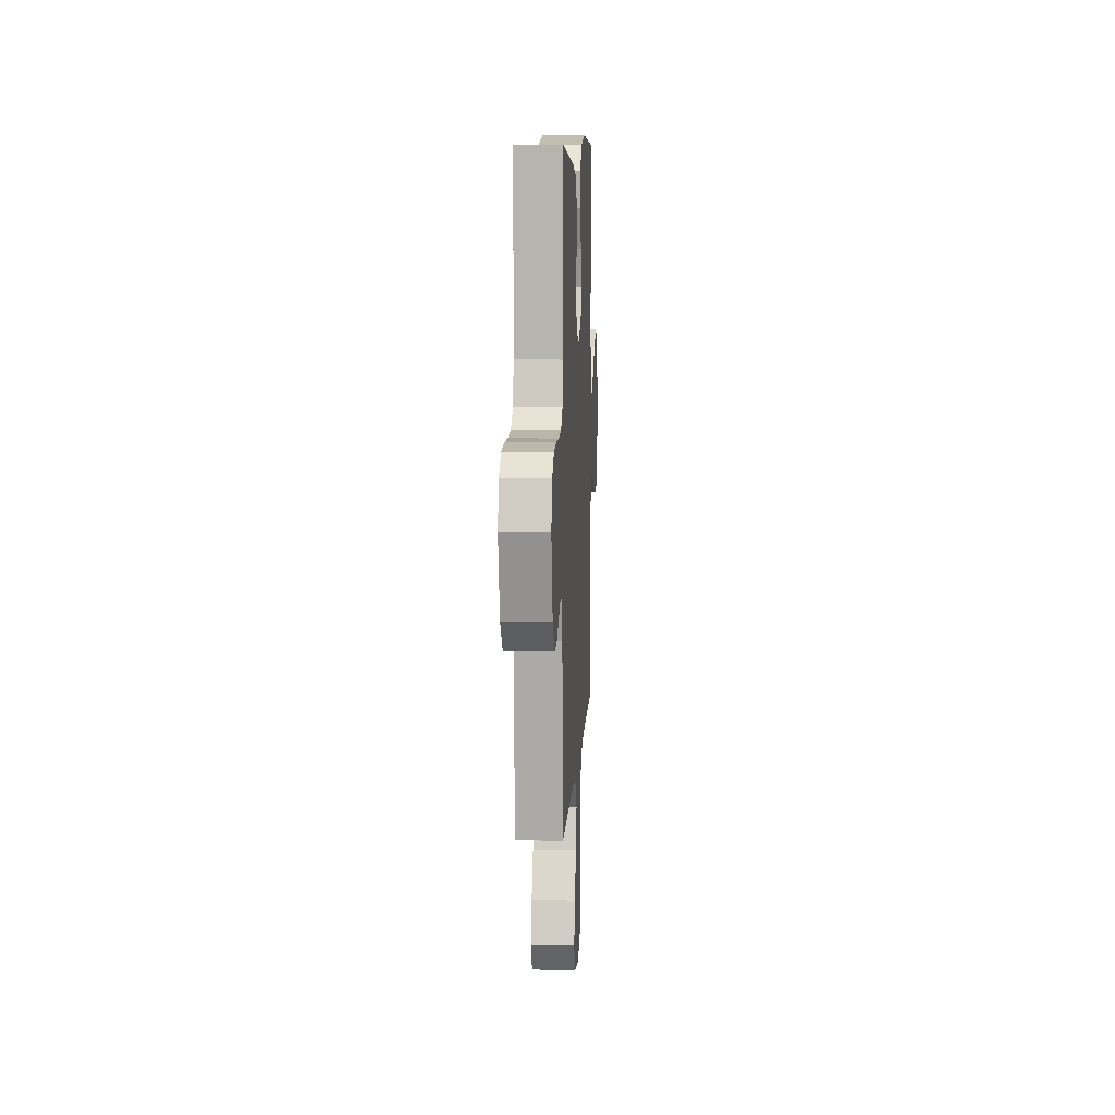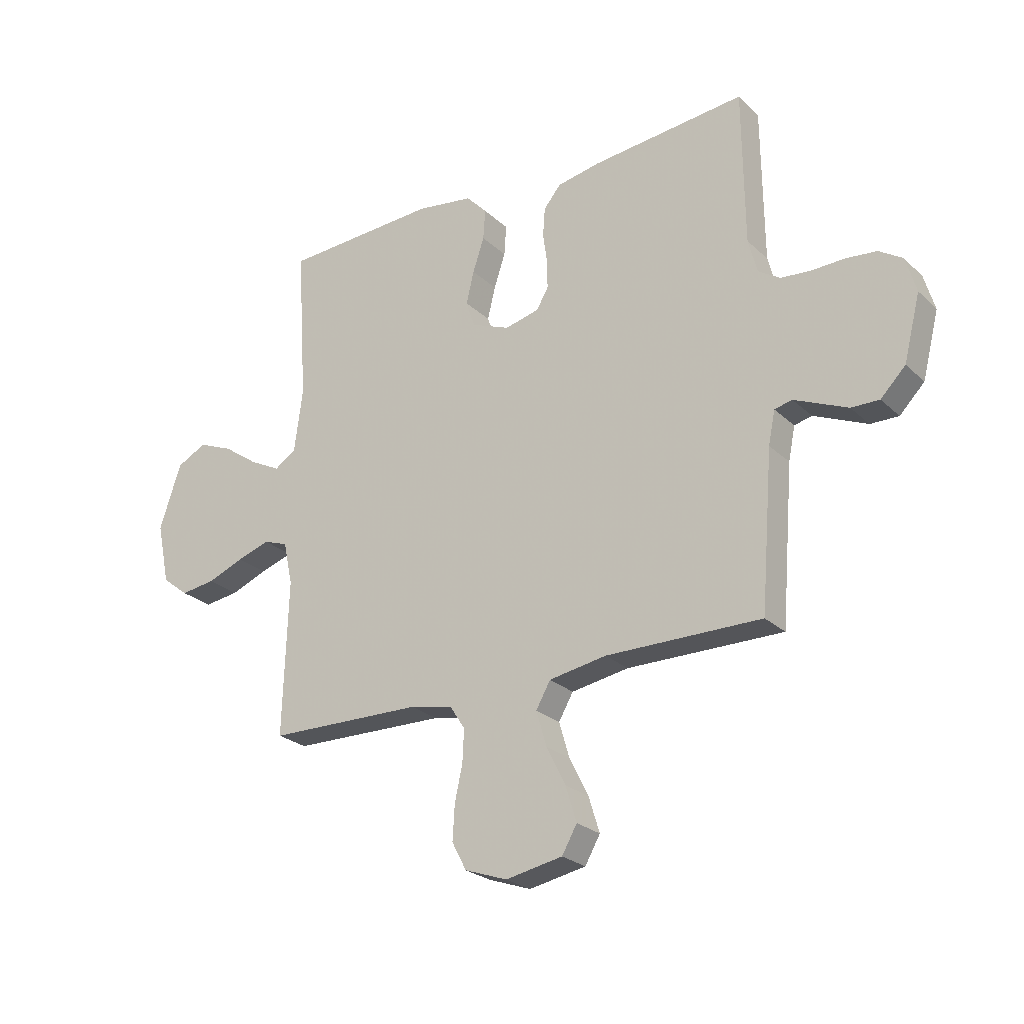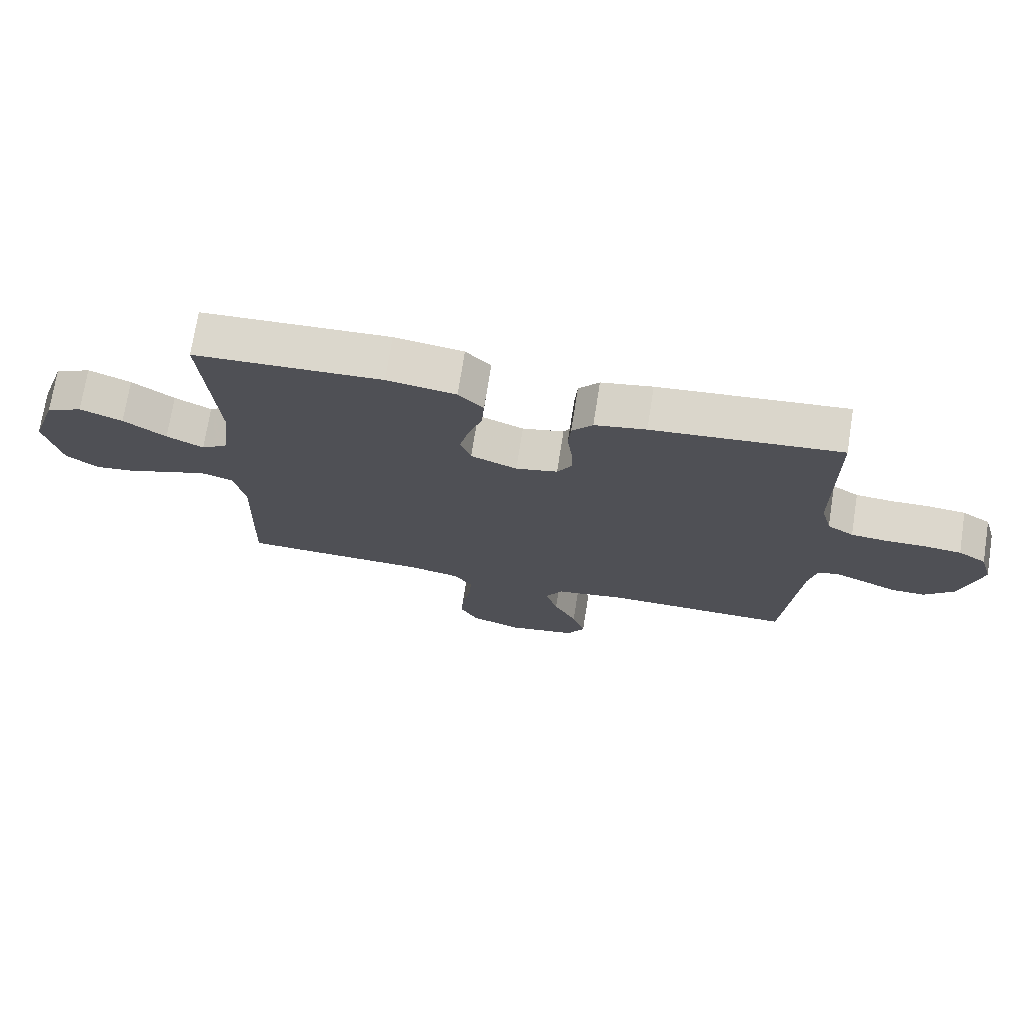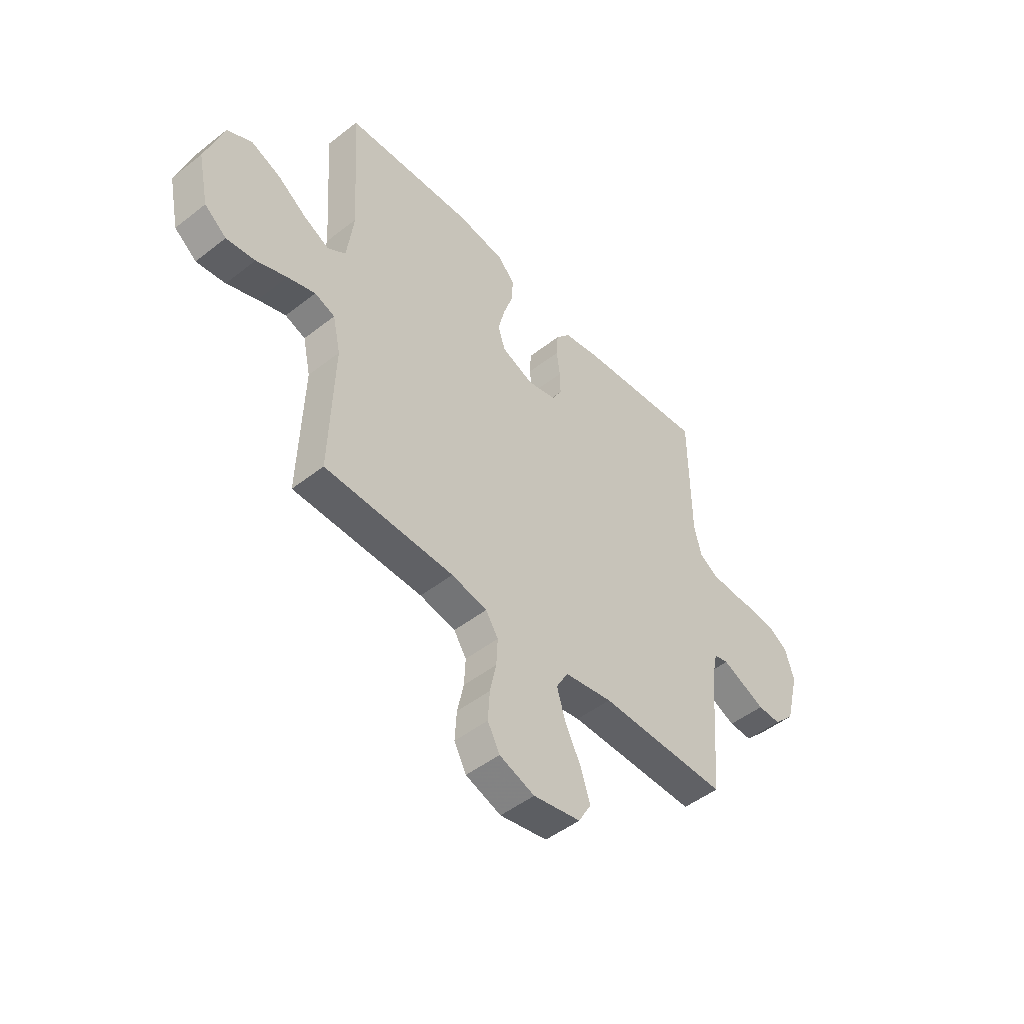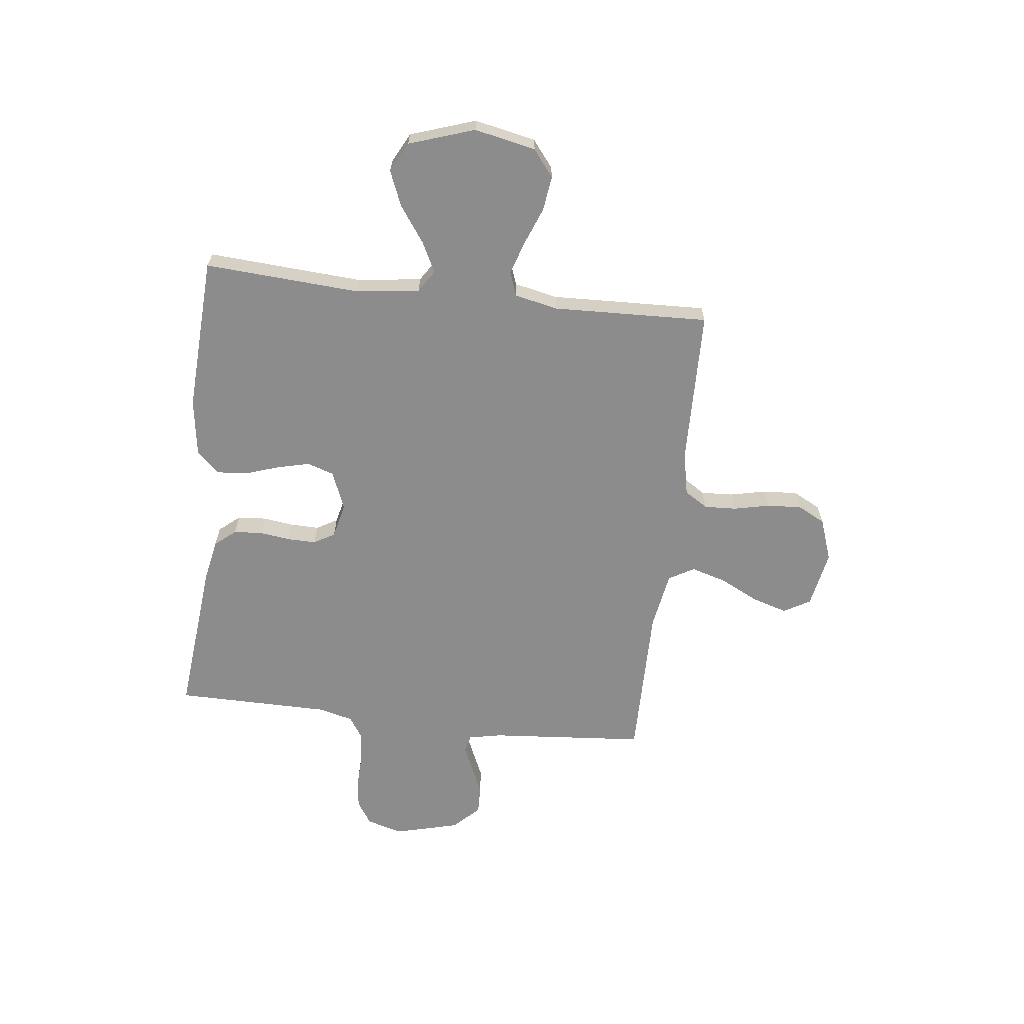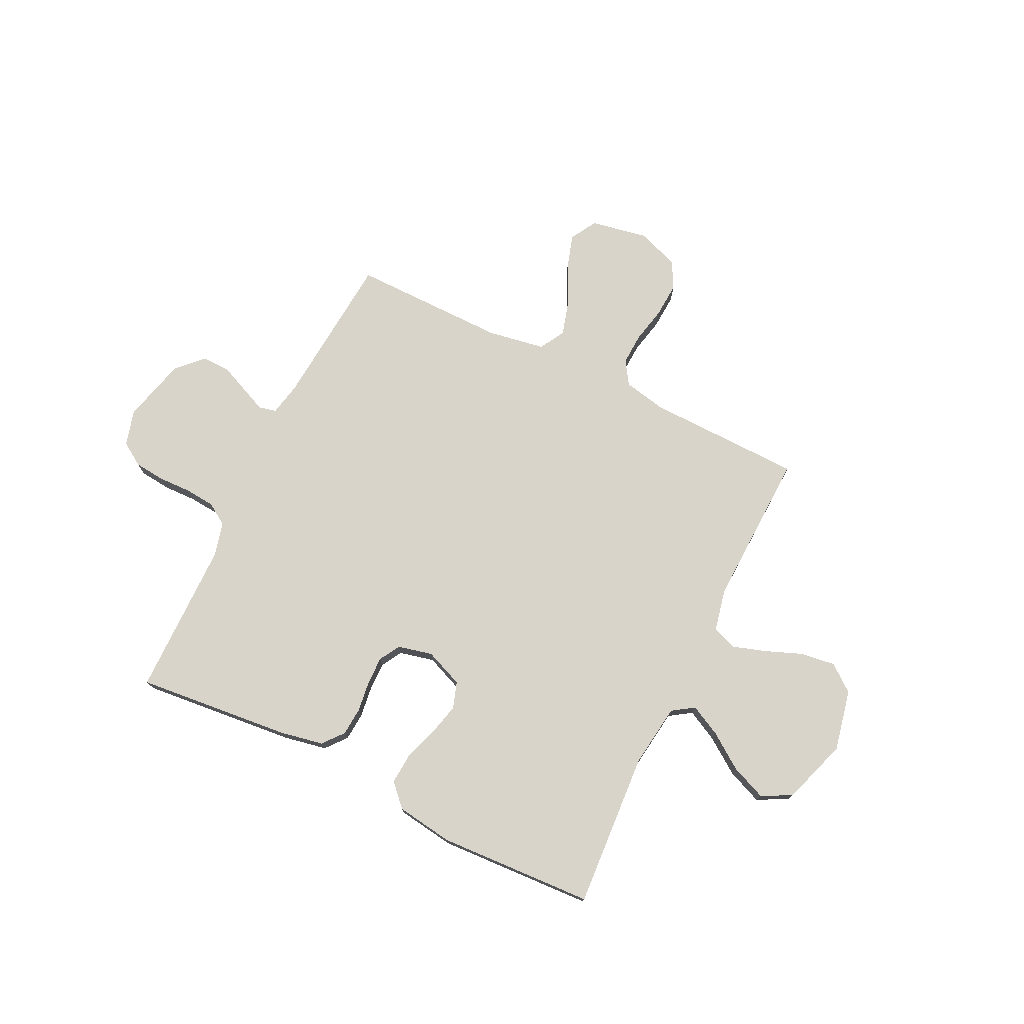
<metadata>
{"format":"obj","ext":"obj","renderer":"f3d","projection":"perspective","resolution":1024,"background":"white","views":[{"elev":9.2,"azim":-87.0,"up":"+Z"},{"elev":-24.8,"azim":-145.6,"up":"+Z"},{"elev":72.7,"azim":-171.0,"up":"+Z"},{"elev":-48.5,"azim":131.1,"up":"+Z"},{"elev":-64.3,"azim":83.4,"up":"+Y"},{"elev":75.2,"azim":26.1,"up":"+Y"}]}
</metadata>
<code>
v -0.5 0.07 -0.5
v -0.524 0.07 -0.2
v -0.537 0.07 -0.136
v -0.571 0.07 -0.128
v -0.619 0.07 -0.149
v -0.674 0.07 -0.173
v -0.728 0.07 -0.174
v -0.776 0.07 -0.125
v -0.808 0.07 0
v -0.788 0.07 0.069
v -0.743 0.07 0.098
v -0.683 0.07 0.104
v -0.62 0.07 0.102
v -0.562 0.07 0.107
v -0.52 0.07 0.134
v -0.503 0.07 0.2
v -0.5 0.07 0.5
v -0.2 0.07 0.47
v -0.118 0.07 0.454
v -0.085 0.07 0.414
v -0.081 0.07 0.359
v -0.089 0.07 0.3
v -0.09 0.07 0.245
v -0.067 0.07 0.205
v 0 0.07 0.189
v 0.074 0.07 0.219
v 0.091 0.07 0.27
v 0.076 0.07 0.333
v 0.054 0.07 0.399
v 0.05 0.07 0.458
v 0.09 0.07 0.5
v 0.2 0.07 0.516
v 0.5 0.07 0.5
v 0.48 0.07 0.2
v 0.496 0.07 0.078
v 0.538 0.07 0.05
v 0.597 0.07 0.08
v 0.665 0.07 0.128
v 0.733 0.07 0.156
v 0.791 0.07 0.126
v 0.833 0.07 0
v 0.808 0.07 -0.118
v 0.757 0.07 -0.158
v 0.69 0.07 -0.149
v 0.619 0.07 -0.121
v 0.555 0.07 -0.1
v 0.508 0.07 -0.117
v 0.49 0.07 -0.2
v 0.5 0.07 -0.5
v 0.2 0.07 -0.506
v 0.117 0.07 -0.523
v 0.088 0.07 -0.568
v 0.091 0.07 -0.63
v 0.106 0.07 -0.699
v 0.11 0.07 -0.766
v 0.082 0.07 -0.819
v 0 0.07 -0.848
v -0.11 0.07 -0.827
v -0.139 0.07 -0.776
v -0.118 0.07 -0.708
v -0.081 0.07 -0.634
v -0.061 0.07 -0.566
v -0.089 0.07 -0.517
v -0.2 0.07 -0.498
v -0.5 0 -0.5
v -0.524 0 -0.2
v -0.537 0 -0.136
v -0.571 0 -0.128
v -0.619 0 -0.149
v -0.674 0 -0.173
v -0.728 0 -0.174
v -0.776 0 -0.125
v -0.808 0 0
v -0.788 0 0.069
v -0.743 0 0.098
v -0.683 0 0.104
v -0.62 0 0.102
v -0.562 0 0.107
v -0.52 0 0.134
v -0.503 0 0.2
v -0.5 0 0.5
v -0.2 0 0.47
v -0.118 0 0.454
v -0.085 0 0.414
v -0.081 0 0.359
v -0.089 0 0.3
v -0.09 0 0.245
v -0.067 0 0.205
v 0 0 0.189
v 0.074 0 0.219
v 0.091 0 0.27
v 0.076 0 0.333
v 0.054 0 0.399
v 0.05 0 0.458
v 0.09 0 0.5
v 0.2 0 0.516
v 0.5 0 0.5
v 0.48 0 0.2
v 0.496 0 0.078
v 0.538 0 0.05
v 0.597 0 0.08
v 0.665 0 0.128
v 0.733 0 0.156
v 0.791 0 0.126
v 0.833 0 0
v 0.808 0 -0.118
v 0.757 0 -0.158
v 0.69 0 -0.149
v 0.619 0 -0.121
v 0.555 0 -0.1
v 0.508 0 -0.117
v 0.49 0 -0.2
v 0.5 0 -0.5
v 0.2 0 -0.506
v 0.117 0 -0.523
v 0.088 0 -0.568
v 0.091 0 -0.63
v 0.106 0 -0.699
v 0.11 0 -0.766
v 0.082 0 -0.819
v 0 0 -0.848
v -0.11 0 -0.827
v -0.139 0 -0.776
v -0.118 0 -0.708
v -0.081 0 -0.634
v -0.061 0 -0.566
v -0.089 0 -0.517
v -0.2 0 -0.498
f 58 59 60 61
f 58 61 62
f 57 58 62
f 56 57 62
f 53 54 55 56
f 52 53 56 62
f 51 52 62 63
f 48 49 50
f 47 48 50 51
f 42 43 44 45
f 42 45 46
f 41 42 46
f 40 41 46
f 37 38 39 40
f 36 37 40 46
f 35 36 46 47
f 31 32 33 34
f 28 29 30 31
f 27 28 31 34
f 26 27 34 35
f 19 20 21 22
f 19 22 23
f 16 17 18 19
f 15 16 19 23
f 14 15 23 24
f 10 11 12 13
f 10 13 14
f 9 10 14
f 4 5 6 7
f 4 7 8 9
f 64 1 2
f 64 2 3
f 63 64 3
f 51 63 3
f 47 51 3
f 25 26 35 47
f 14 24 25 47
f 9 14 47
f 3 4 9 47
f 125 124 123 122
f 126 125 122
f 126 122 121
f 126 121 120
f 120 119 118 117
f 126 120 117 116
f 127 126 116 115
f 114 113 112
f 115 114 112 111
f 109 108 107 106
f 110 109 106
f 110 106 105
f 110 105 104
f 104 103 102 101
f 110 104 101 100
f 111 110 100 99
f 98 97 96 95
f 95 94 93 92
f 98 95 92 91
f 99 98 91 90
f 86 85 84 83
f 87 86 83
f 83 82 81 80
f 87 83 80 79
f 88 87 79 78
f 77 76 75 74
f 78 77 74
f 78 74 73
f 71 70 69 68
f 73 72 71 68
f 66 65 128
f 67 66 128
f 67 128 127
f 67 127 115
f 67 115 111
f 111 99 90 89
f 111 89 88 78
f 111 78 73
f 111 73 68 67
f 1 65 66 2
f 2 66 67 3
f 3 67 68 4
f 4 68 69 5
f 5 69 70 6
f 6 70 71 7
f 7 71 72 8
f 8 72 73 9
f 9 73 74 10
f 10 74 75 11
f 11 75 76 12
f 12 76 77 13
f 13 77 78 14
f 14 78 79 15
f 15 79 80 16
f 16 80 81 17
f 17 81 82 18
f 18 82 83 19
f 19 83 84 20
f 20 84 85 21
f 21 85 86 22
f 22 86 87 23
f 23 87 88 24
f 24 88 89 25
f 25 89 90 26
f 26 90 91 27
f 27 91 92 28
f 28 92 93 29
f 29 93 94 30
f 30 94 95 31
f 31 95 96 32
f 32 96 97 33
f 33 97 98 34
f 34 98 99 35
f 35 99 100 36
f 36 100 101 37
f 37 101 102 38
f 38 102 103 39
f 39 103 104 40
f 40 104 105 41
f 41 105 106 42
f 42 106 107 43
f 43 107 108 44
f 44 108 109 45
f 45 109 110 46
f 46 110 111 47
f 47 111 112 48
f 48 112 113 49
f 49 113 114 50
f 50 114 115 51
f 51 115 116 52
f 52 116 117 53
f 53 117 118 54
f 54 118 119 55
f 55 119 120 56
f 56 120 121 57
f 57 121 122 58
f 58 122 123 59
f 59 123 124 60
f 60 124 125 61
f 61 125 126 62
f 62 126 127 63
f 63 127 128 64
f 64 128 65 1

</code>
